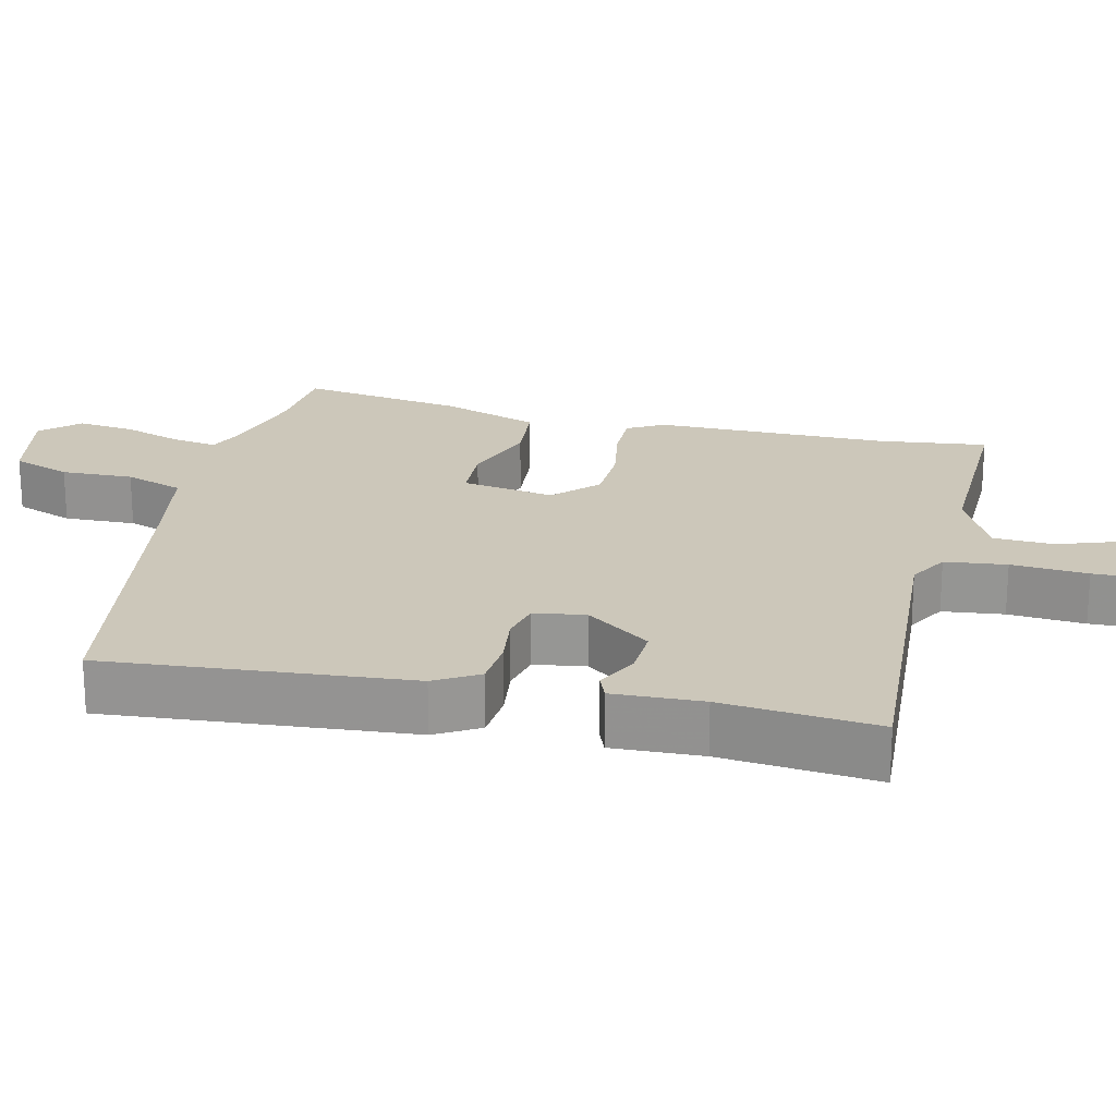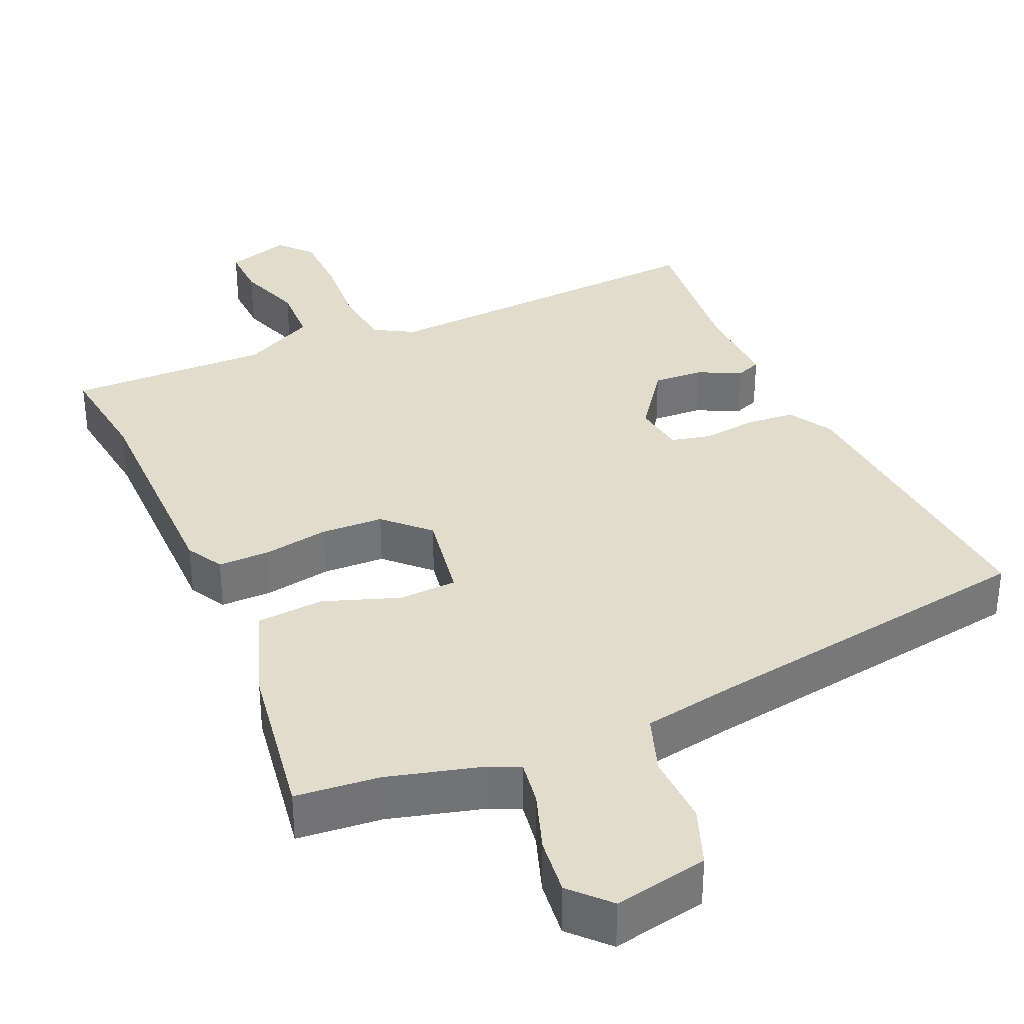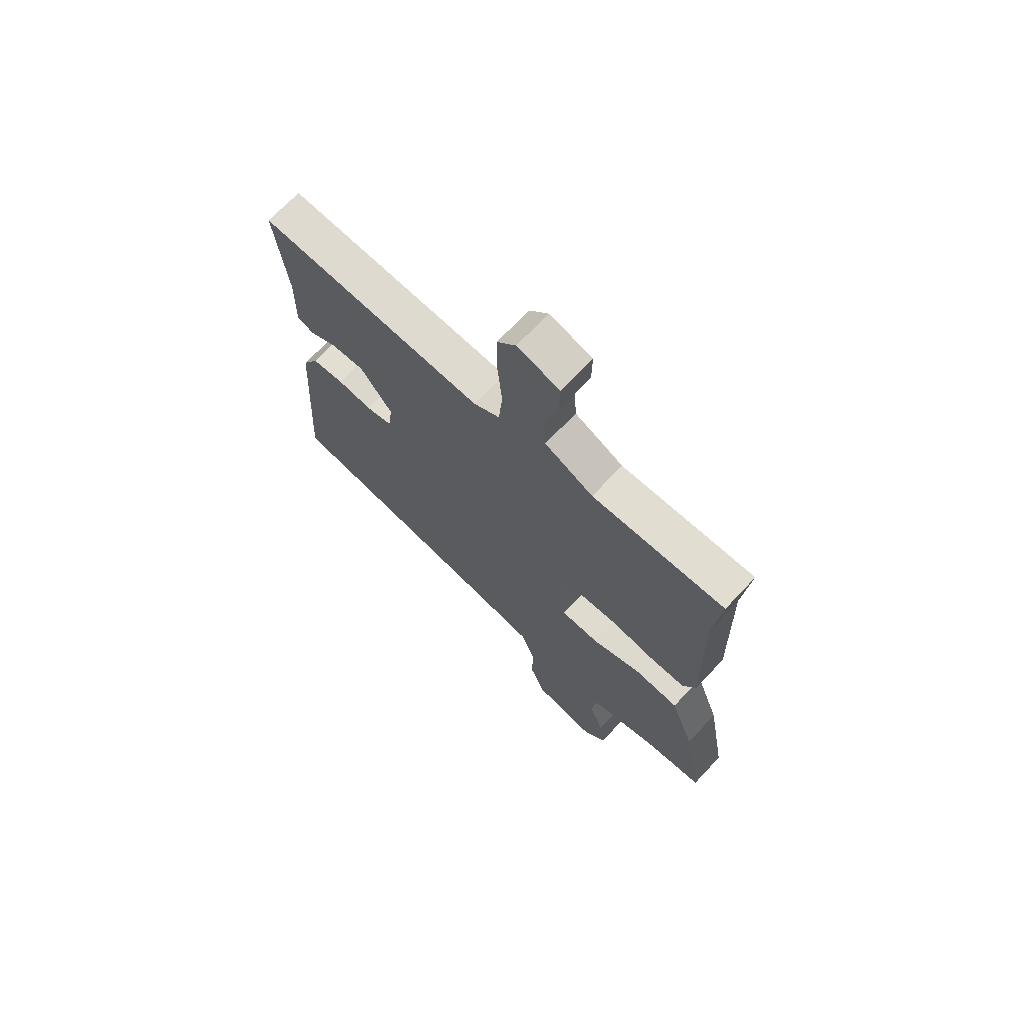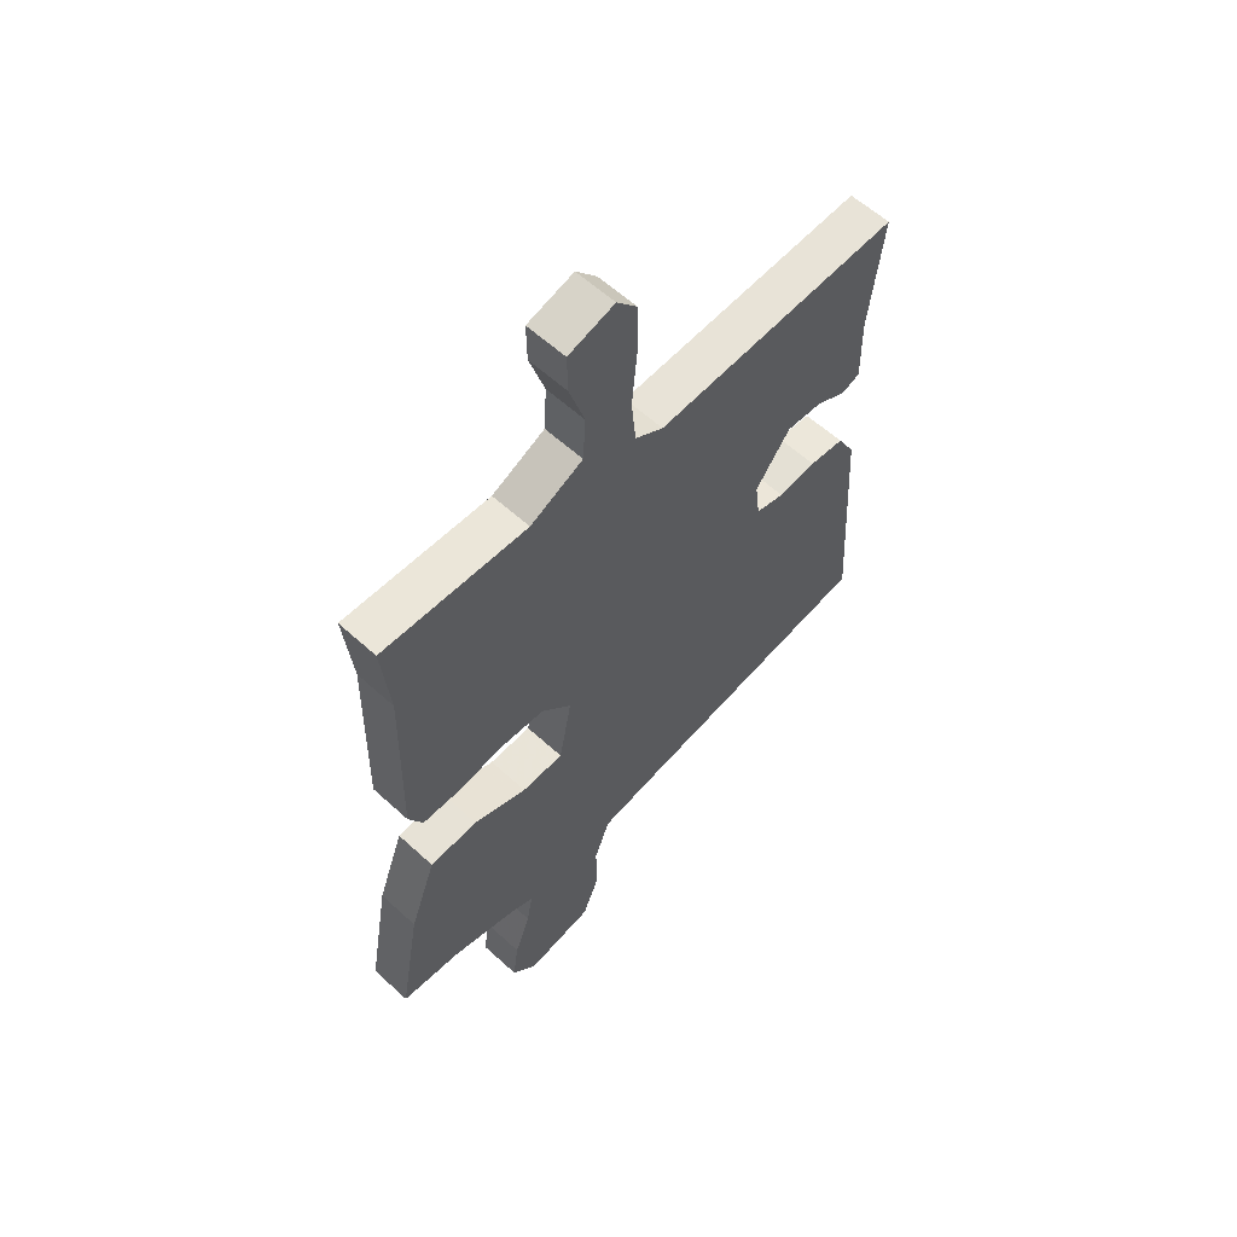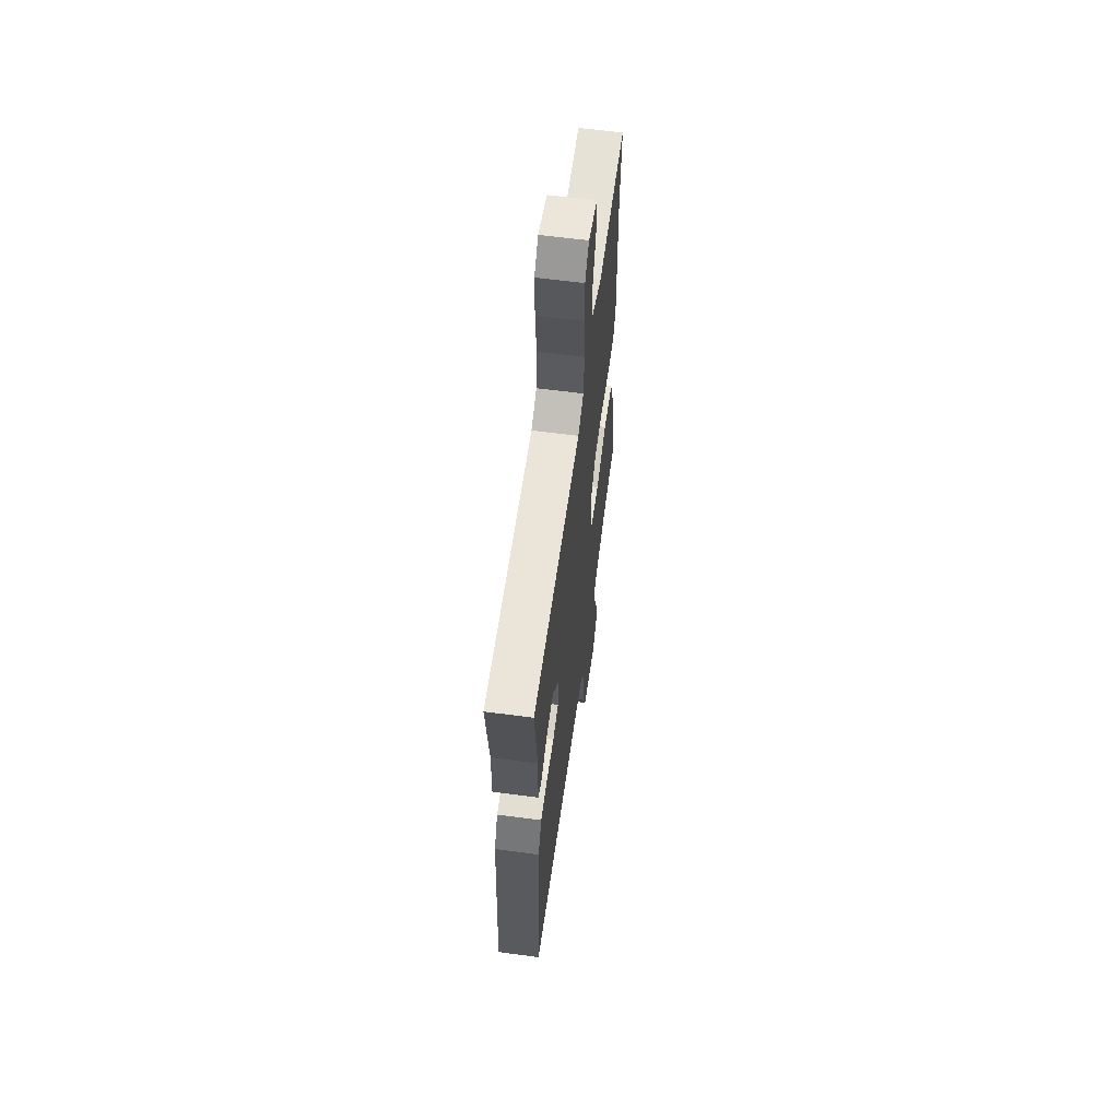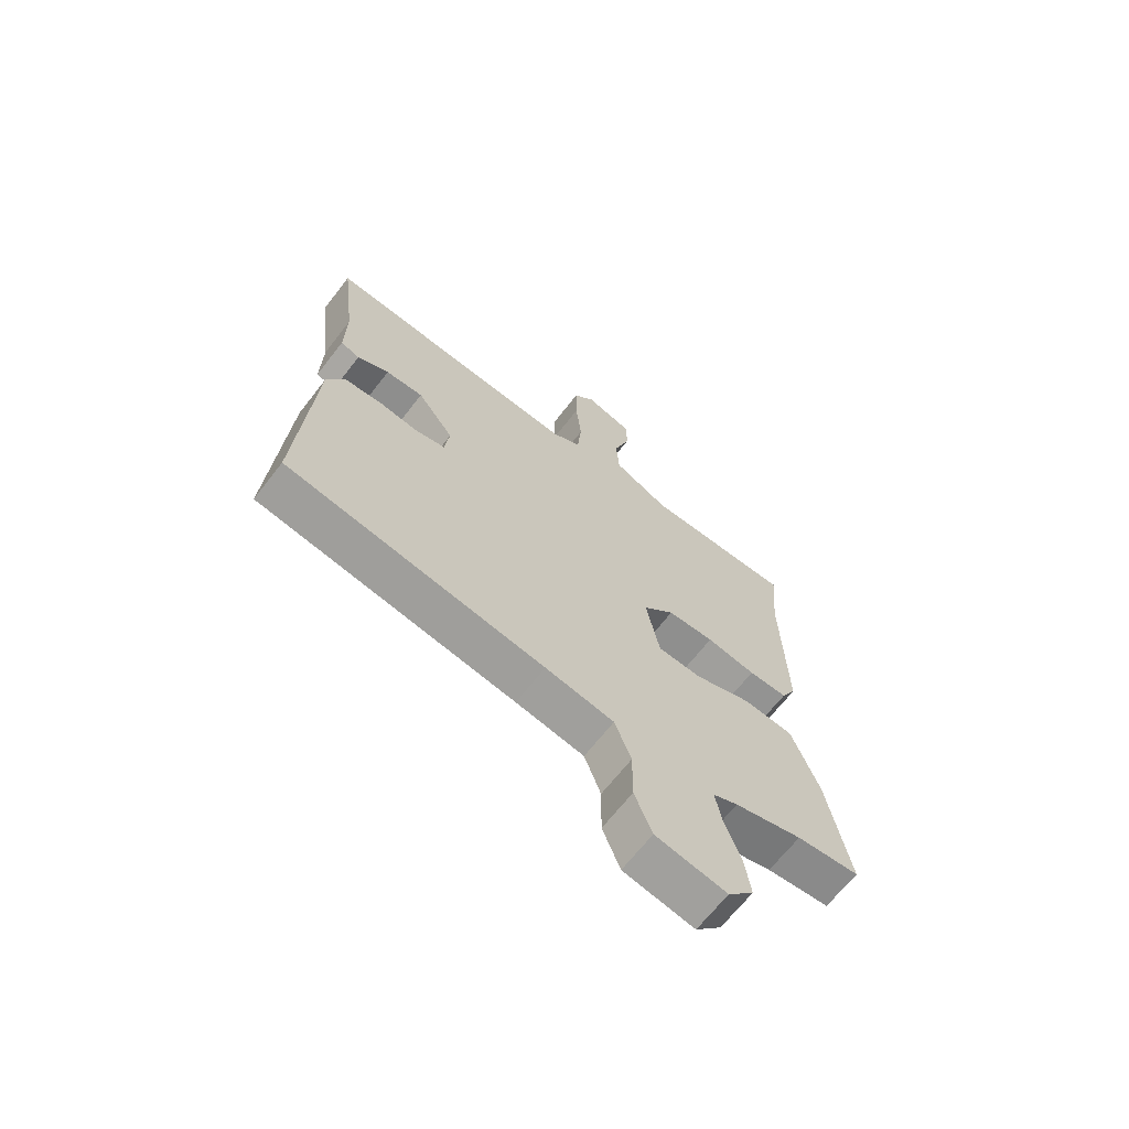
<metadata>
{"format":"obj","ext":"obj","renderer":"f3d","projection":"perspective","resolution":1024,"background":"white","views":[{"elev":21.5,"azim":-78.0,"up":"+Y"},{"elev":34.6,"azim":155.0,"up":"+Y"},{"elev":69.7,"azim":43.2,"up":"+Z"},{"elev":59.0,"azim":133.3,"up":"+Z"},{"elev":61.3,"azim":-82.3,"up":"+Z"},{"elev":-67.1,"azim":-37.9,"up":"+Z"}]}
</metadata>
<code>
v 0.554 0.07 -0.494
v 0.439 0.07 -0.507
v 0.315 0.07 -0.543
v 0.27 0.07 -0.564
v 0.281 0.07 -0.626
v 0.311 0.07 -0.707
v 0.322 0.07 -0.785
v 0.275 0.07 -0.837
v 0.146 0.07 -0.814
v 0.114 0.07 -0.734
v 0.115 0.07 -0.635
v 0.085 0.07 -0.555
v -0.04 0.07 -0.535
v -0.51 0.07 -0.469
v -0.484 0.07 -0.049
v -0.45 0.07 0.012
v -0.383 0.07 0.019
v -0.31 0.07 0.011
v -0.255 0.07 0.025
v -0.246 0.07 0.096
v -0.313 0.07 0.184
v -0.382 0.07 0.179
v -0.44 0.07 0.149
v -0.475 0.07 0.162
v -0.473 0.07 0.286
v -0.499 0.07 0.5
v -0.028 0.07 0.48
v 0.026 0.07 0.512
v 0.034 0.07 0.597
v 0.024 0.07 0.702
v 0.024 0.07 0.793
v 0.063 0.07 0.838
v 0.151 0.07 0.813
v 0.15 0.07 0.742
v 0.121 0.07 0.652
v 0.126 0.07 0.569
v 0.227 0.07 0.521
v 0.503 0.07 0.532
v 0.488 0.07 0.382
v 0.495 0.07 0.061
v 0.468 0.07 0.01
v 0.397 0.07 0.009
v 0.307 0.07 0.023
v 0.222 0.07 0.018
v 0.165 0.07 -0.04
v 0.189 0.07 -0.167
v 0.269 0.07 -0.169
v 0.372 0.07 -0.13
v 0.464 0.07 -0.136
v 0.514 0.07 -0.27
v 0.554 0 -0.494
v 0.439 0 -0.507
v 0.315 0 -0.543
v 0.27 0 -0.564
v 0.281 0 -0.626
v 0.311 0 -0.707
v 0.322 0 -0.785
v 0.275 0 -0.837
v 0.146 0 -0.814
v 0.114 0 -0.734
v 0.115 0 -0.635
v 0.085 0 -0.555
v -0.04 0 -0.535
v -0.51 0 -0.469
v -0.484 0 -0.049
v -0.45 0 0.012
v -0.383 0 0.019
v -0.31 0 0.011
v -0.255 0 0.025
v -0.246 0 0.096
v -0.313 0 0.184
v -0.382 0 0.179
v -0.44 0 0.149
v -0.475 0 0.162
v -0.473 0 0.286
v -0.499 0 0.5
v -0.028 0 0.48
v 0.026 0 0.512
v 0.034 0 0.597
v 0.024 0 0.702
v 0.024 0 0.793
v 0.063 0 0.838
v 0.151 0 0.813
v 0.15 0 0.742
v 0.121 0 0.652
v 0.126 0 0.569
v 0.227 0 0.521
v 0.503 0 0.532
v 0.488 0 0.382
v 0.495 0 0.061
v 0.468 0 0.01
v 0.397 0 0.009
v 0.307 0 0.023
v 0.222 0 0.018
v 0.165 0 -0.04
v 0.189 0 -0.167
v 0.269 0 -0.169
v 0.372 0 -0.13
v 0.464 0 -0.136
v 0.514 0 -0.27
f 47 48 49 50
f 46 47 50 1
f 40 41 42 43
f 39 40 43 44
f 37 38 39 44
f 36 37 44 45
f 32 33 34 35
f 32 35 36
f 29 30 31 32
f 28 29 32 36
f 27 28 36 45
f 25 26 27 45
f 22 23 24 25
f 21 22 25
f 15 16 17 18
f 13 14 15 18
f 12 13 18 19
f 8 9 10 11
f 8 11 12
f 5 6 7 8
f 4 5 8 12
f 3 4 12 19
f 46 1 2
f 46 2 3 19
f 21 25 45
f 20 21 45 46
f 19 20 46
f 100 99 98 97
f 51 100 97 96
f 93 92 91 90
f 94 93 90 89
f 94 89 88 87
f 95 94 87 86
f 85 84 83 82
f 86 85 82
f 82 81 80 79
f 86 82 79 78
f 95 86 78 77
f 95 77 76 75
f 75 74 73 72
f 75 72 71
f 68 67 66 65
f 68 65 64 63
f 69 68 63 62
f 61 60 59 58
f 62 61 58
f 58 57 56 55
f 62 58 55 54
f 69 62 54 53
f 52 51 96
f 69 53 52 96
f 95 75 71
f 96 95 71 70
f 96 70 69
f 1 51 52 2
f 2 52 53 3
f 3 53 54 4
f 4 54 55 5
f 5 55 56 6
f 6 56 57 7
f 7 57 58 8
f 8 58 59 9
f 9 59 60 10
f 10 60 61 11
f 11 61 62 12
f 12 62 63 13
f 13 63 64 14
f 14 64 65 15
f 15 65 66 16
f 16 66 67 17
f 17 67 68 18
f 18 68 69 19
f 19 69 70 20
f 20 70 71 21
f 21 71 72 22
f 22 72 73 23
f 23 73 74 24
f 24 74 75 25
f 25 75 76 26
f 26 76 77 27
f 27 77 78 28
f 28 78 79 29
f 29 79 80 30
f 30 80 81 31
f 31 81 82 32
f 32 82 83 33
f 33 83 84 34
f 34 84 85 35
f 35 85 86 36
f 36 86 87 37
f 37 87 88 38
f 38 88 89 39
f 39 89 90 40
f 40 90 91 41
f 41 91 92 42
f 42 92 93 43
f 43 93 94 44
f 44 94 95 45
f 45 95 96 46
f 46 96 97 47
f 47 97 98 48
f 48 98 99 49
f 49 99 100 50
f 50 100 51 1

</code>
